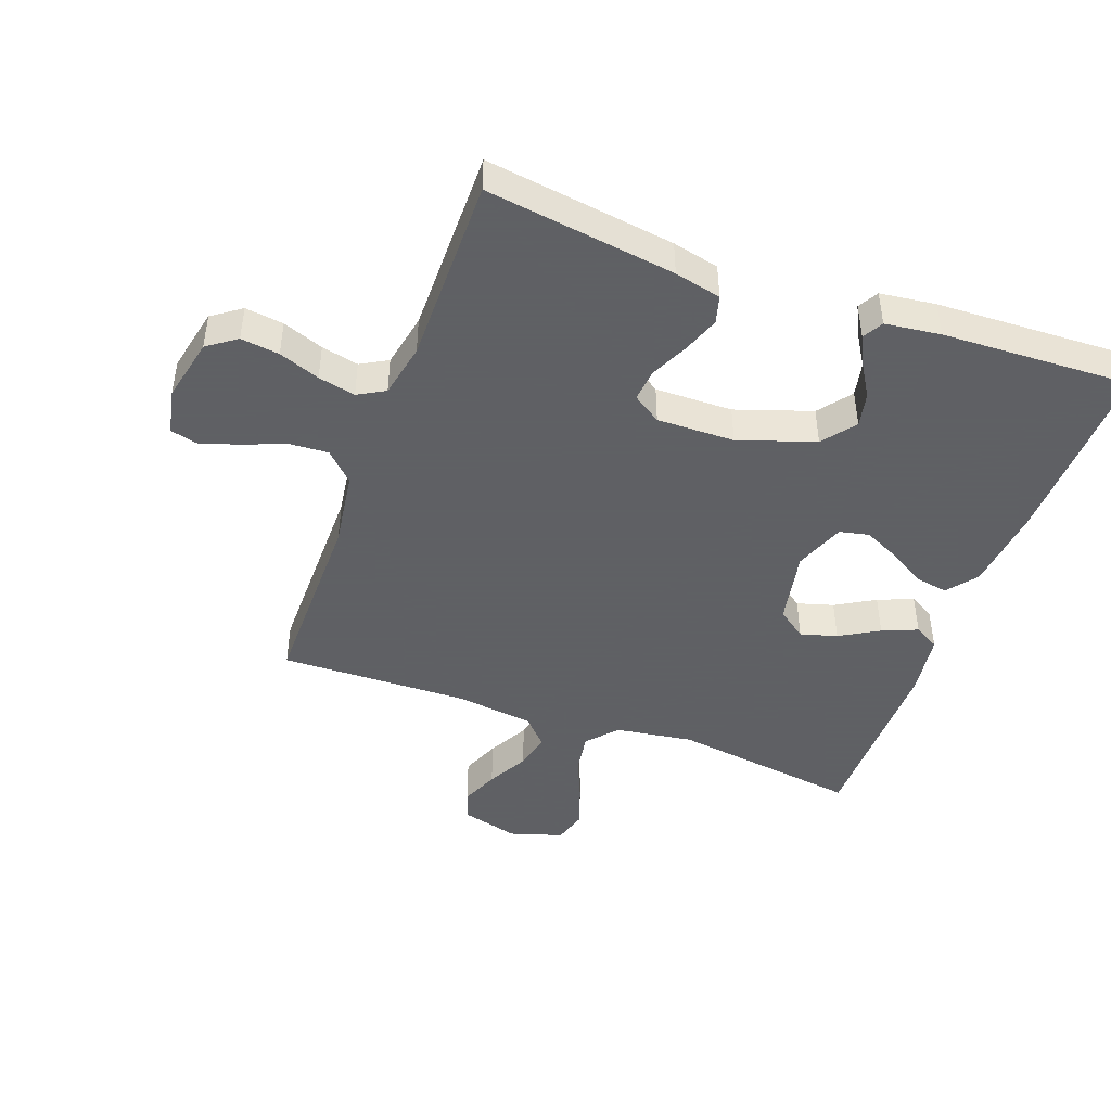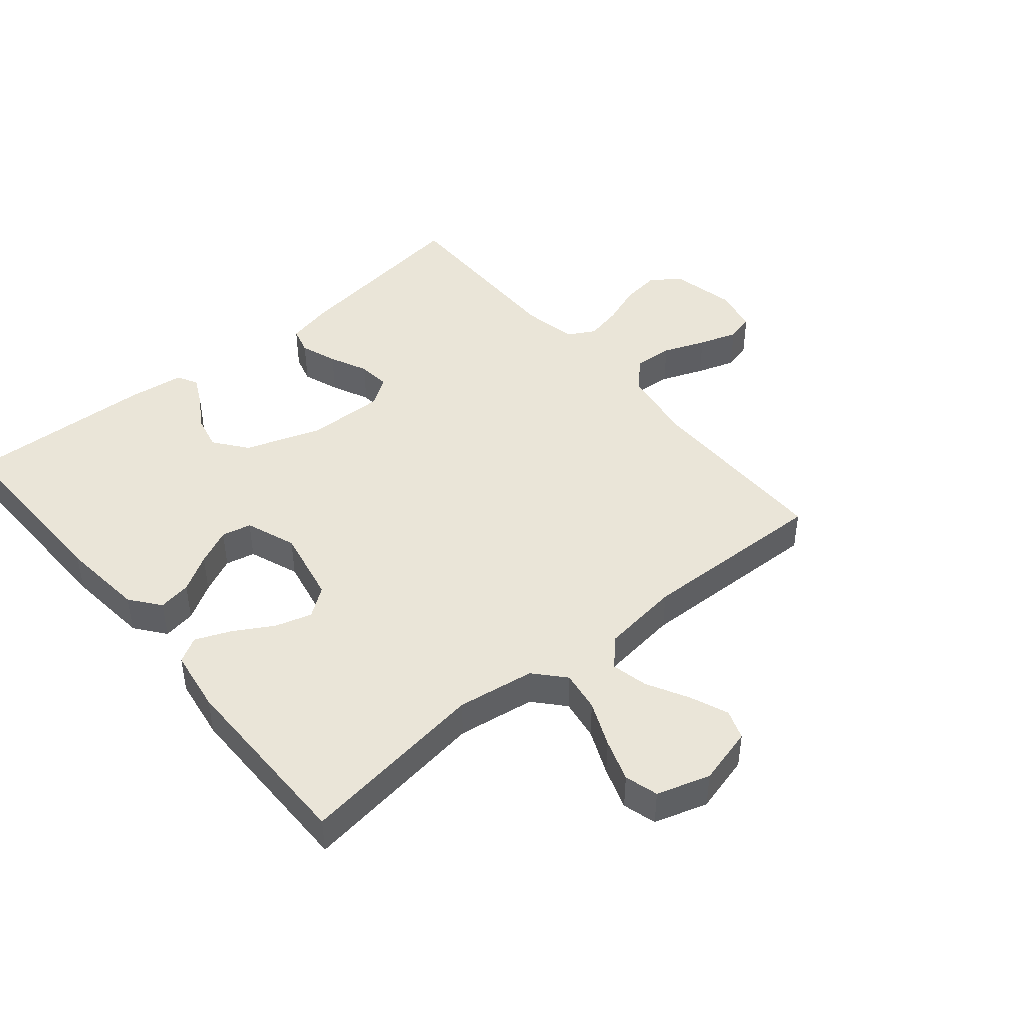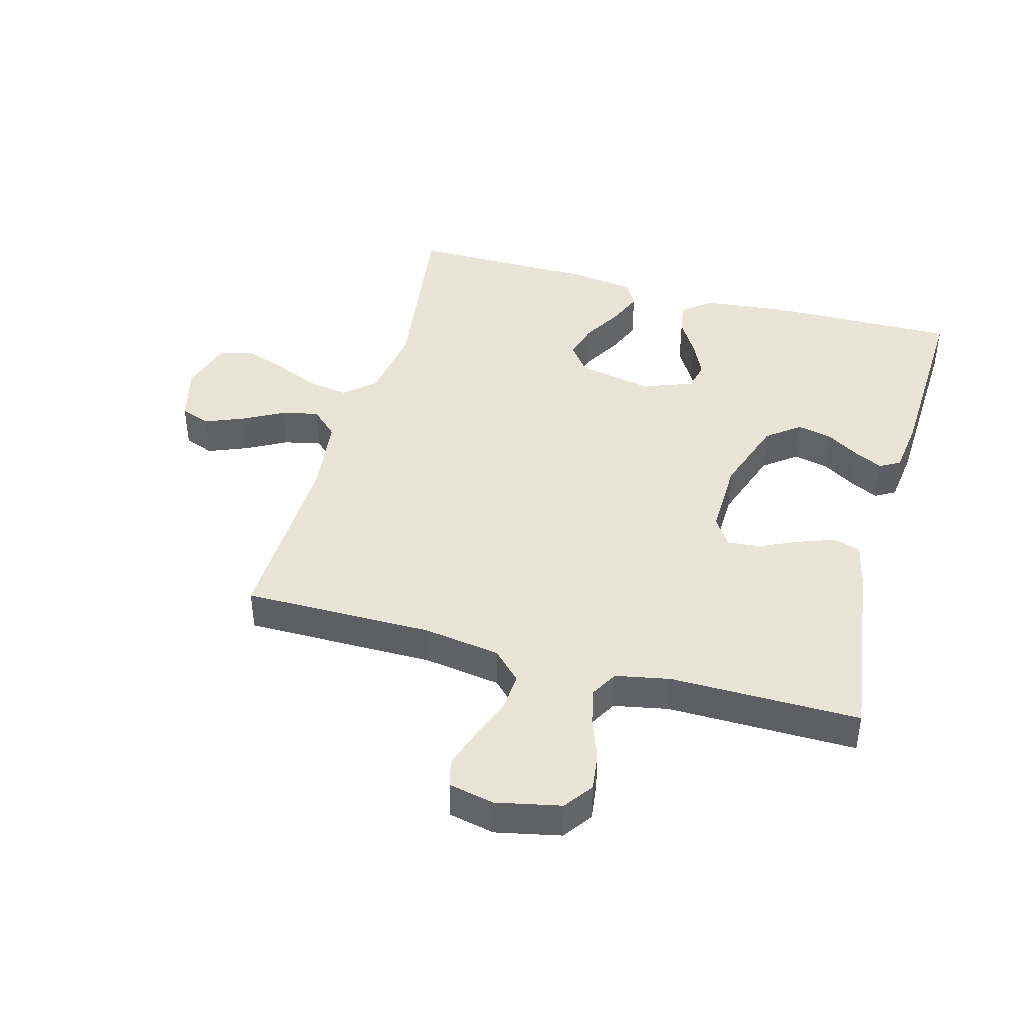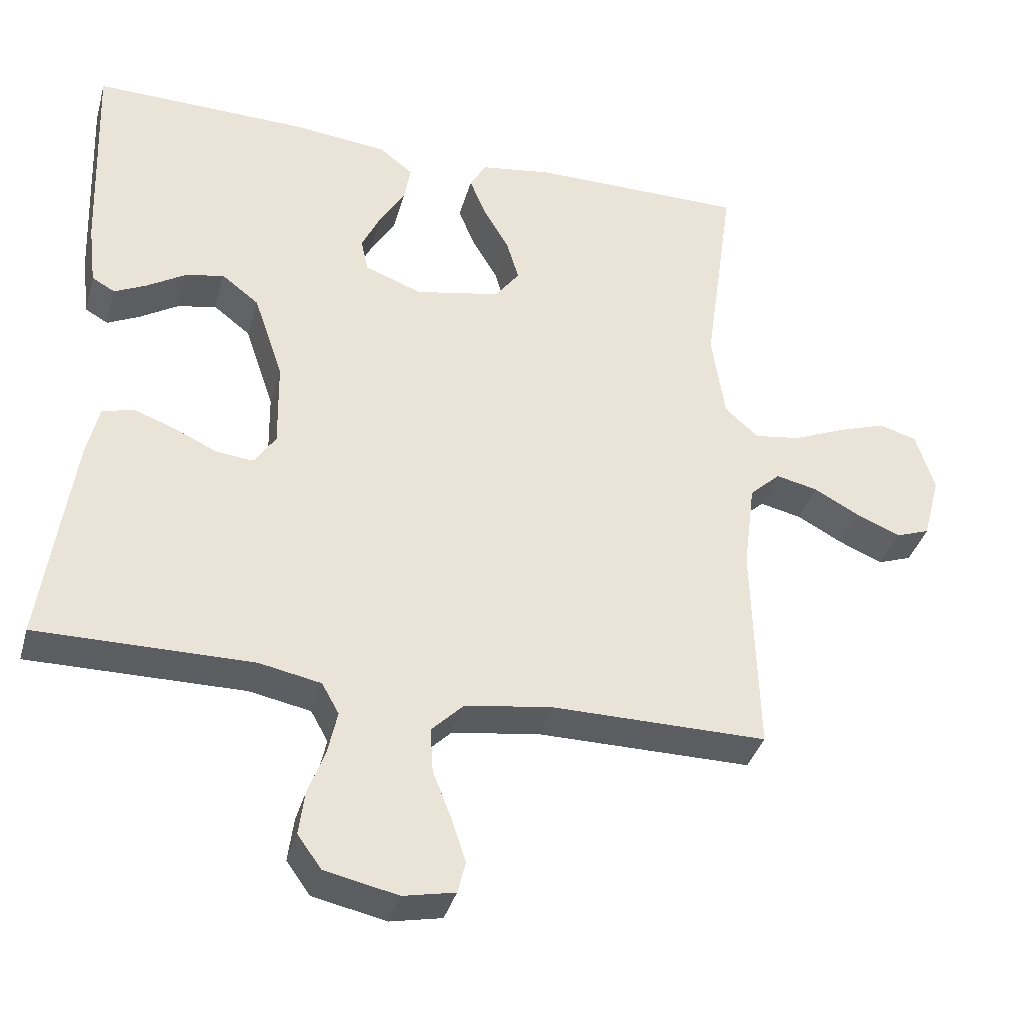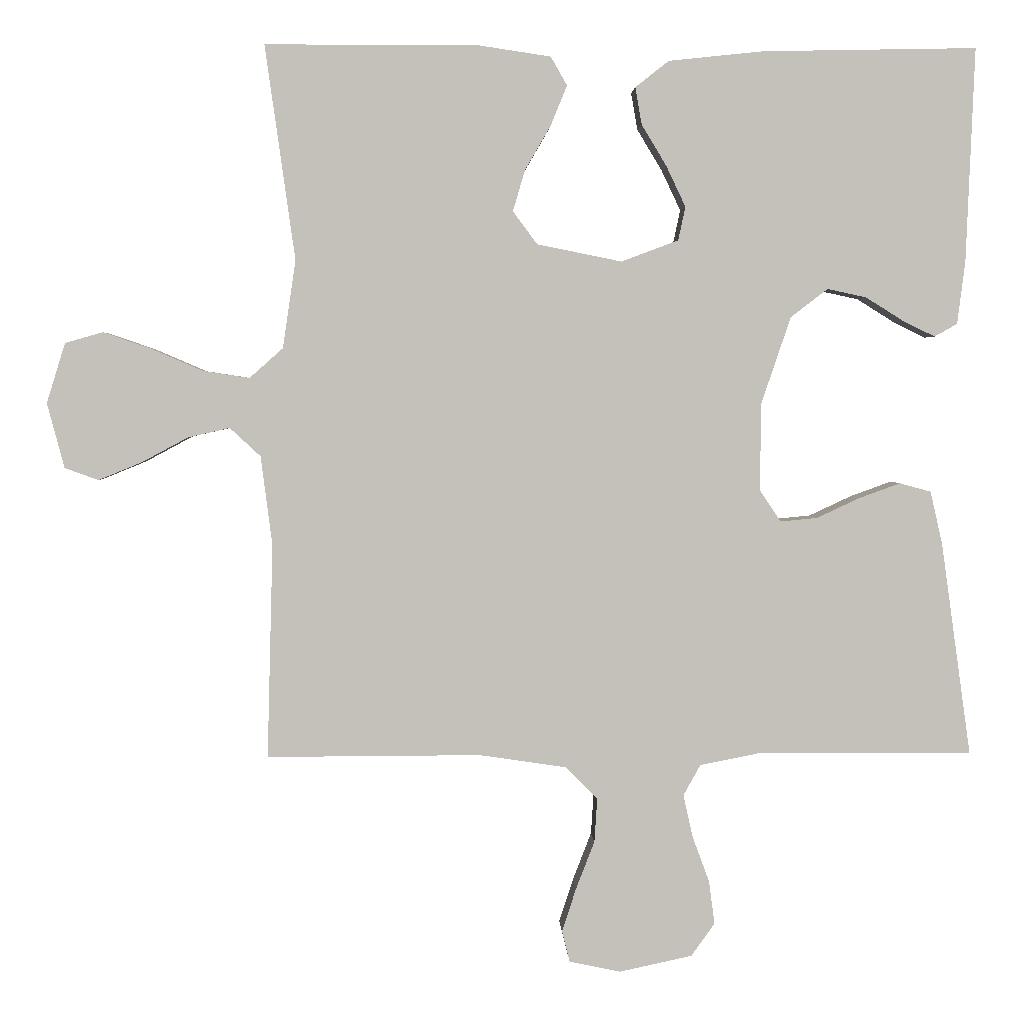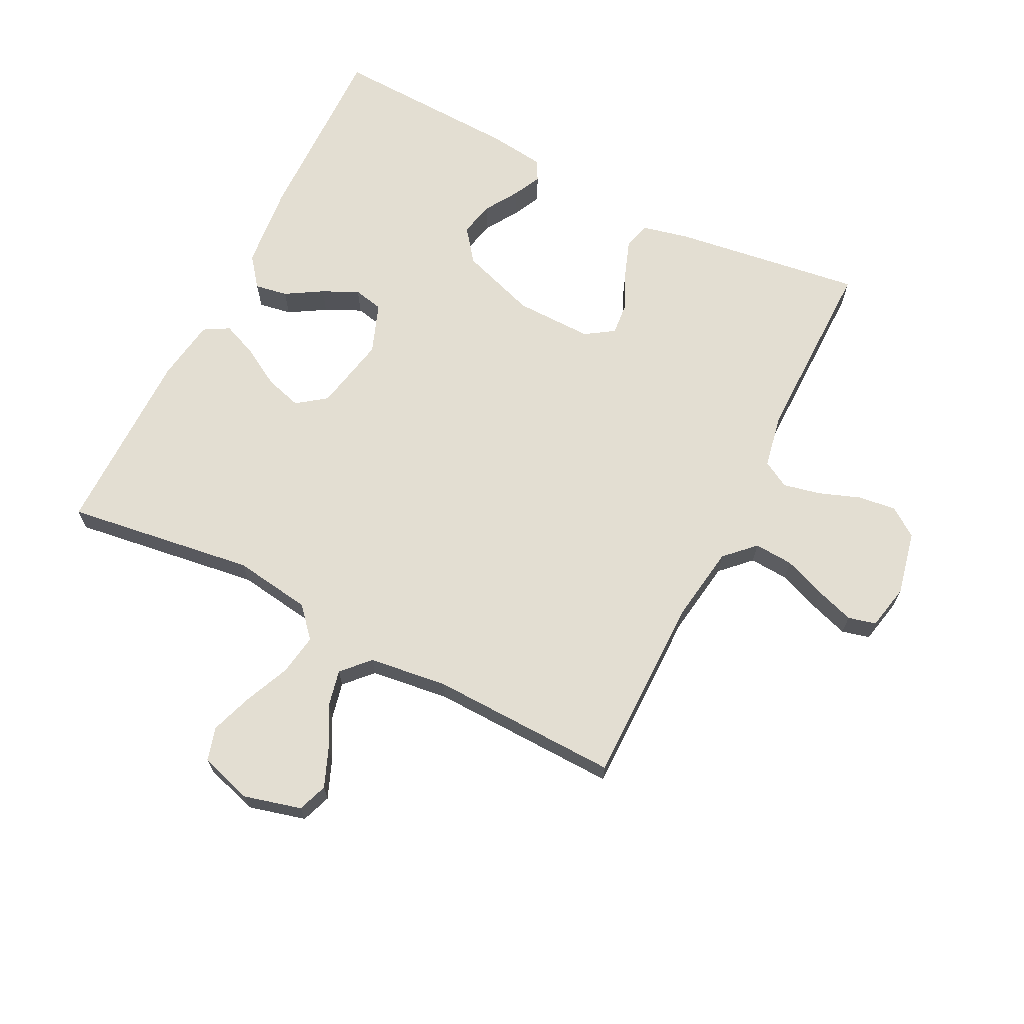
<metadata>
{"format":"obj","ext":"obj","renderer":"f3d","projection":"perspective","resolution":1024,"background":"white","views":[{"elev":-45.3,"azim":-110.1,"up":"+Y"},{"elev":44.8,"azim":50.2,"up":"+Y"},{"elev":42.6,"azim":-164.5,"up":"+Y"},{"elev":-37.1,"azim":-15.3,"up":"+Z"},{"elev":2.7,"azim":177.8,"up":"+Z"},{"elev":67.5,"azim":116.8,"up":"+Y"}]}
</metadata>
<code>
v -0.5 0.07 -0.5
v -0.458 0.07 -0.2
v -0.441 0.07 -0.126
v -0.397 0.07 -0.114
v -0.339 0.07 -0.135
v -0.279 0.07 -0.163
v -0.227 0.07 -0.168
v -0.197 0.07 -0.123
v -0.199 0.07 0
v -0.24 0.07 0.121
v -0.292 0.07 0.161
v -0.347 0.07 0.149
v -0.4 0.07 0.116
v -0.445 0.07 0.094
v -0.477 0.07 0.112
v -0.488 0.07 0.2
v -0.5 0.07 0.5
v -0.2 0.07 0.494
v -0.066 0.07 0.48
v -0.019 0.07 0.443
v -0.028 0.07 0.391
v -0.063 0.07 0.333
v -0.09 0.07 0.276
v -0.08 0.07 0.229
v 0 0.07 0.199
v 0.119 0.07 0.223
v 0.153 0.07 0.269
v 0.136 0.07 0.327
v 0.1 0.07 0.389
v 0.077 0.07 0.445
v 0.1 0.07 0.485
v 0.2 0.07 0.5
v 0.5 0.07 0.5
v 0.458 0.07 0.2
v 0.476 0.07 0.077
v 0.523 0.07 0.035
v 0.588 0.07 0.045
v 0.66 0.07 0.076
v 0.727 0.07 0.099
v 0.78 0.07 0.084
v 0.806 0.07 0
v 0.782 0.07 -0.091
v 0.735 0.07 -0.108
v 0.674 0.07 -0.083
v 0.609 0.07 -0.048
v 0.551 0.07 -0.035
v 0.508 0.07 -0.075
v 0.492 0.07 -0.2
v 0.5 0.07 -0.5
v 0.2 0.07 -0.499
v 0.078 0.07 -0.517
v 0.033 0.07 -0.562
v 0.037 0.07 -0.624
v 0.063 0.07 -0.691
v 0.083 0.07 -0.752
v 0.072 0.07 -0.796
v 0 0.07 -0.811
v -0.102 0.07 -0.789
v -0.135 0.07 -0.743
v -0.127 0.07 -0.682
v -0.103 0.07 -0.617
v -0.09 0.07 -0.558
v -0.114 0.07 -0.515
v -0.2 0.07 -0.498
v -0.5 0 -0.5
v -0.458 0 -0.2
v -0.441 0 -0.126
v -0.397 0 -0.114
v -0.339 0 -0.135
v -0.279 0 -0.163
v -0.227 0 -0.168
v -0.197 0 -0.123
v -0.199 0 0
v -0.24 0 0.121
v -0.292 0 0.161
v -0.347 0 0.149
v -0.4 0 0.116
v -0.445 0 0.094
v -0.477 0 0.112
v -0.488 0 0.2
v -0.5 0 0.5
v -0.2 0 0.494
v -0.066 0 0.48
v -0.019 0 0.443
v -0.028 0 0.391
v -0.063 0 0.333
v -0.09 0 0.276
v -0.08 0 0.229
v 0 0 0.199
v 0.119 0 0.223
v 0.153 0 0.269
v 0.136 0 0.327
v 0.1 0 0.389
v 0.077 0 0.445
v 0.1 0 0.485
v 0.2 0 0.5
v 0.5 0 0.5
v 0.458 0 0.2
v 0.476 0 0.077
v 0.523 0 0.035
v 0.588 0 0.045
v 0.66 0 0.076
v 0.727 0 0.099
v 0.78 0 0.084
v 0.806 0 0
v 0.782 0 -0.091
v 0.735 0 -0.108
v 0.674 0 -0.083
v 0.609 0 -0.048
v 0.551 0 -0.035
v 0.508 0 -0.075
v 0.492 0 -0.2
v 0.5 0 -0.5
v 0.2 0 -0.499
v 0.078 0 -0.517
v 0.033 0 -0.562
v 0.037 0 -0.624
v 0.063 0 -0.691
v 0.083 0 -0.752
v 0.072 0 -0.796
v 0 0 -0.811
v -0.102 0 -0.789
v -0.135 0 -0.743
v -0.127 0 -0.682
v -0.103 0 -0.617
v -0.09 0 -0.558
v -0.114 0 -0.515
v -0.2 0 -0.498
f 58 59 60 61
f 58 61 62
f 57 58 62
f 56 57 62
f 53 54 55 56
f 53 56 62 63
f 48 49 50
f 47 48 50 51
f 42 43 44 45
f 40 41 42 45
f 40 45 46
f 37 38 39 40
f 37 40 46
f 36 37 46 47
f 31 32 33 34
f 31 34 35
f 28 29 30 31
f 27 28 31 35
f 26 27 35 36
f 19 20 21 22
f 19 22 23
f 18 19 23
f 17 18 23 24
f 15 16 17 24
f 12 13 14 15
f 3 4 5 6
f 1 2 3 6
f 64 1 6 7
f 63 64 7 8
f 52 53 63 8
f 51 52 8 9
f 47 51 9 10
f 25 26 36 47
f 25 47 10 11
f 24 25 11
f 12 15 24
f 11 12 24
f 125 124 123 122
f 126 125 122
f 126 122 121
f 126 121 120
f 120 119 118 117
f 127 126 120 117
f 114 113 112
f 115 114 112 111
f 109 108 107 106
f 109 106 105 104
f 110 109 104
f 104 103 102 101
f 110 104 101
f 111 110 101 100
f 98 97 96 95
f 99 98 95
f 95 94 93 92
f 99 95 92 91
f 100 99 91 90
f 86 85 84 83
f 87 86 83
f 87 83 82
f 88 87 82 81
f 88 81 80 79
f 79 78 77 76
f 70 69 68 67
f 70 67 66 65
f 71 70 65 128
f 72 71 128 127
f 72 127 117 116
f 73 72 116 115
f 74 73 115 111
f 111 100 90 89
f 75 74 111 89
f 75 89 88
f 88 79 76
f 88 76 75
f 1 65 66 2
f 2 66 67 3
f 3 67 68 4
f 4 68 69 5
f 5 69 70 6
f 6 70 71 7
f 7 71 72 8
f 8 72 73 9
f 9 73 74 10
f 10 74 75 11
f 11 75 76 12
f 12 76 77 13
f 13 77 78 14
f 14 78 79 15
f 15 79 80 16
f 16 80 81 17
f 17 81 82 18
f 18 82 83 19
f 19 83 84 20
f 20 84 85 21
f 21 85 86 22
f 22 86 87 23
f 23 87 88 24
f 24 88 89 25
f 25 89 90 26
f 26 90 91 27
f 27 91 92 28
f 28 92 93 29
f 29 93 94 30
f 30 94 95 31
f 31 95 96 32
f 32 96 97 33
f 33 97 98 34
f 34 98 99 35
f 35 99 100 36
f 36 100 101 37
f 37 101 102 38
f 38 102 103 39
f 39 103 104 40
f 40 104 105 41
f 41 105 106 42
f 42 106 107 43
f 43 107 108 44
f 44 108 109 45
f 45 109 110 46
f 46 110 111 47
f 47 111 112 48
f 48 112 113 49
f 49 113 114 50
f 50 114 115 51
f 51 115 116 52
f 52 116 117 53
f 53 117 118 54
f 54 118 119 55
f 55 119 120 56
f 56 120 121 57
f 57 121 122 58
f 58 122 123 59
f 59 123 124 60
f 60 124 125 61
f 61 125 126 62
f 62 126 127 63
f 63 127 128 64
f 64 128 65 1

</code>
